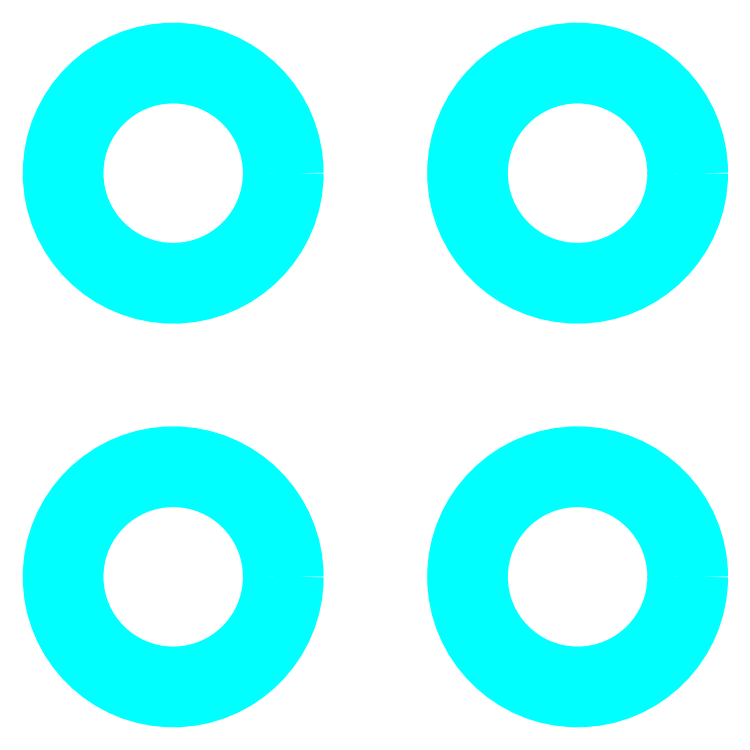
<metadata>
{"format":"dxf","ext":"dxf","renderer":"ezdxf+matplotlib","layout":"modelspace","background":"white","min_lineweight":24,"dpi":150}
</metadata>
<code>
0
SECTION
2
ENTITIES
0
3DSOLID
8
Layer2
290
     1
2
{e3a0c0b4-b275-0843-aaa2-c4033bb9612b}
350
0
0
3DSOLID
8
Layer2
290
     1
2
{d0520bea-07b0-f64c-0e311185}
350
0
0
3DSOLID
8
Layer2
290
     1
2
{8b788f68-a2c8-ba4f-b9de-a491f17df4ec}
350
0
0
3DSOLID
8
Layer2
290
     1
2
{fc4bfae2-b58a-204c-90cd-f8612cb1c01b}
350
0
0
3DSOLID
8
Layer2
290
     1
2
{638548df-df00-bf4b-a399-313f53d6da7b}
350
0
0
3DSOLID
8
Layer1
290
     1
2
{a11d0b5d-fd44-9a42-a384-3b2feeffa829}
350
0
0
3DSOLID
8
Layer1
290
     1
2
{b294ac0d-4646-95f5-7c71ba01a973}
350
0
0
3DSOLID
8
Layer3
290
     1
2
{d5347b44-c7de-9046-b0b4-76f89f47543c}
350
0
0
3DSOLID
8
Layer3
290
     1
2
{739265fc-6517-4e+04c-9dc0-adab2f34c355}
350
0
0
CIRCLE
8
Layer3
10
463.5
20
-902.7
30
87.34
40
2.811
0
CIRCLE
8
Layer3
10
463.5
20
-902.7
30
87.34
40
3.722
0
CIRCLE
8
Layer3
10
463.5
20
-914.7
30
87.34
40
2.811
0
CIRCLE
8
Layer3
10
463.5
20
-914.7
30
87.34
40
3.722
0
CIRCLE
8
Layer3
10
475.5
20
-902.7
30
87.34
40
2.811
0
CIRCLE
8
Layer3
10
475.5
20
-902.7
30
87.34
40
3.722
0
CIRCLE
8
Layer3
10
475.5
20
-914.7
30
87.34
40
2.811
0
CIRCLE
8
Layer3
10
475.5
20
-914.7
30
87.34
40
3.722
0
ENDSEC
0
EOF

</code>
